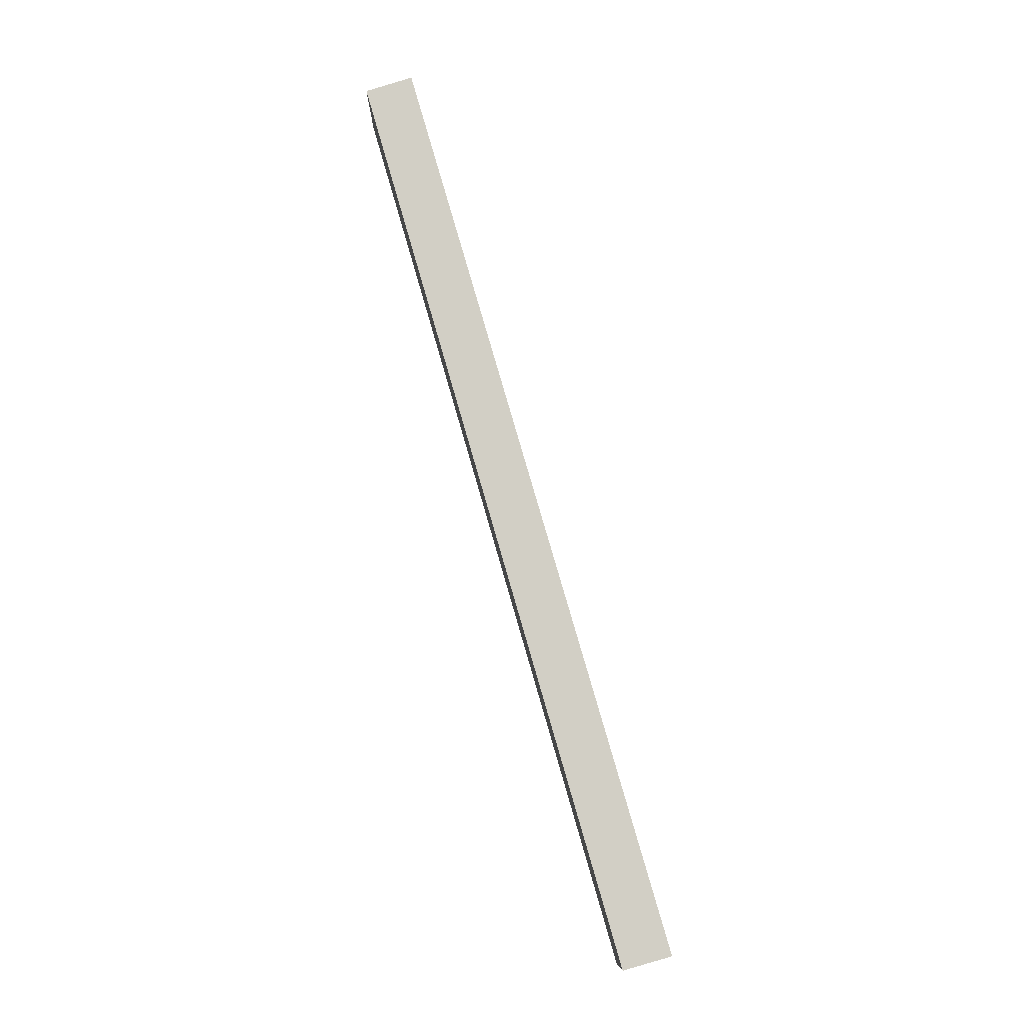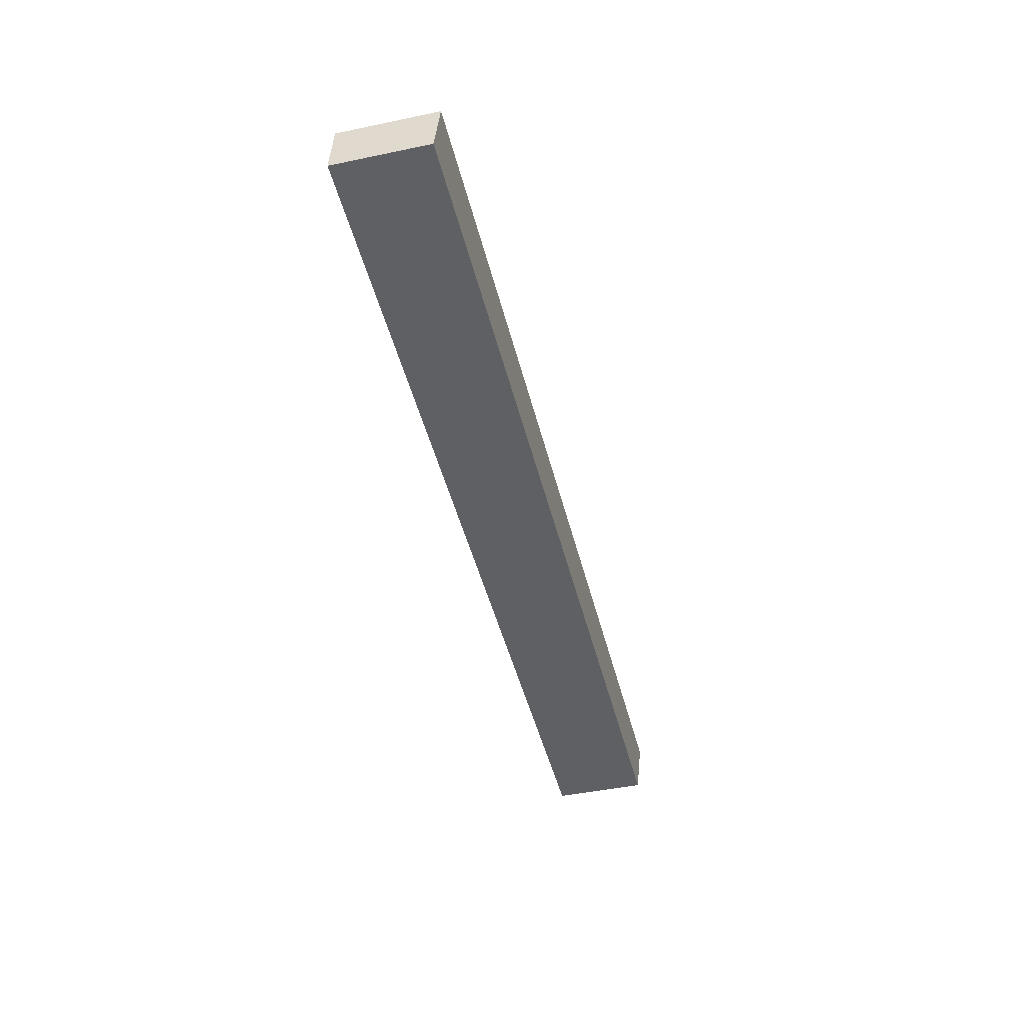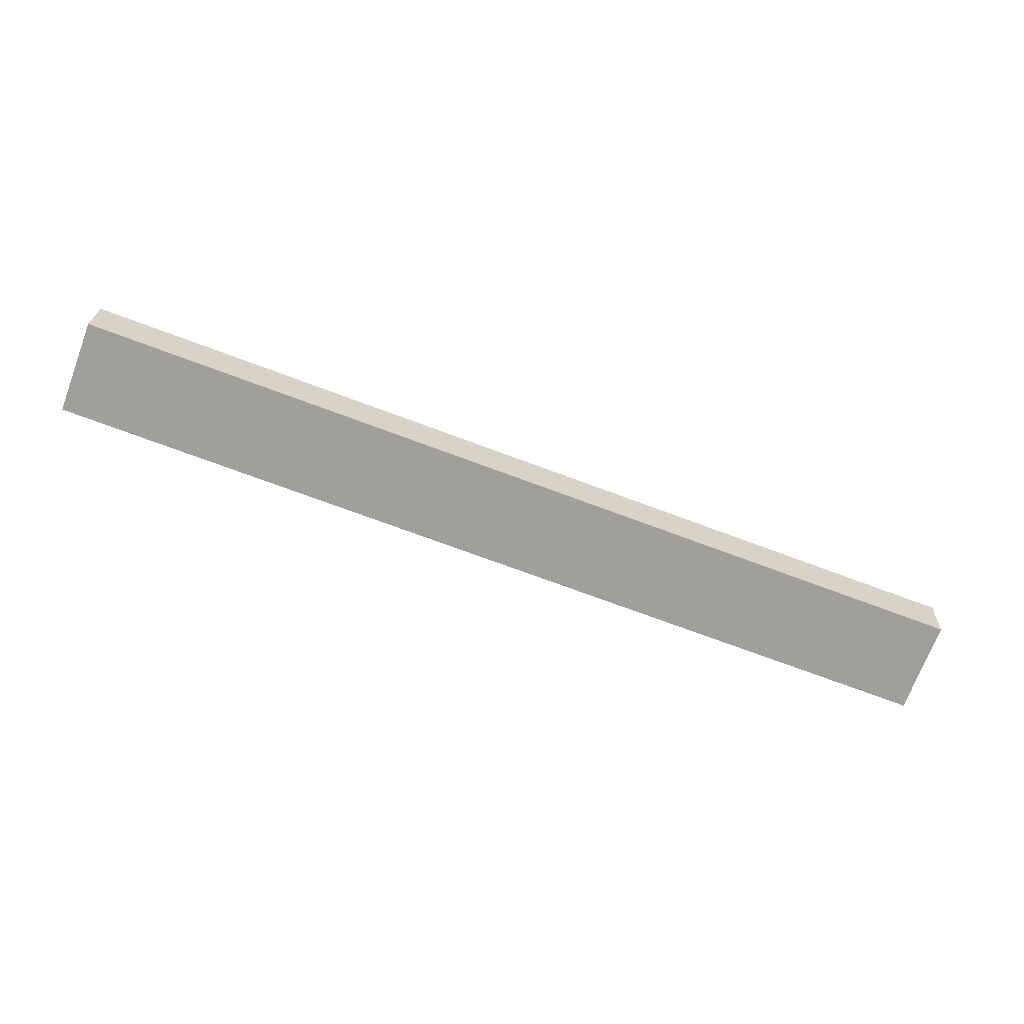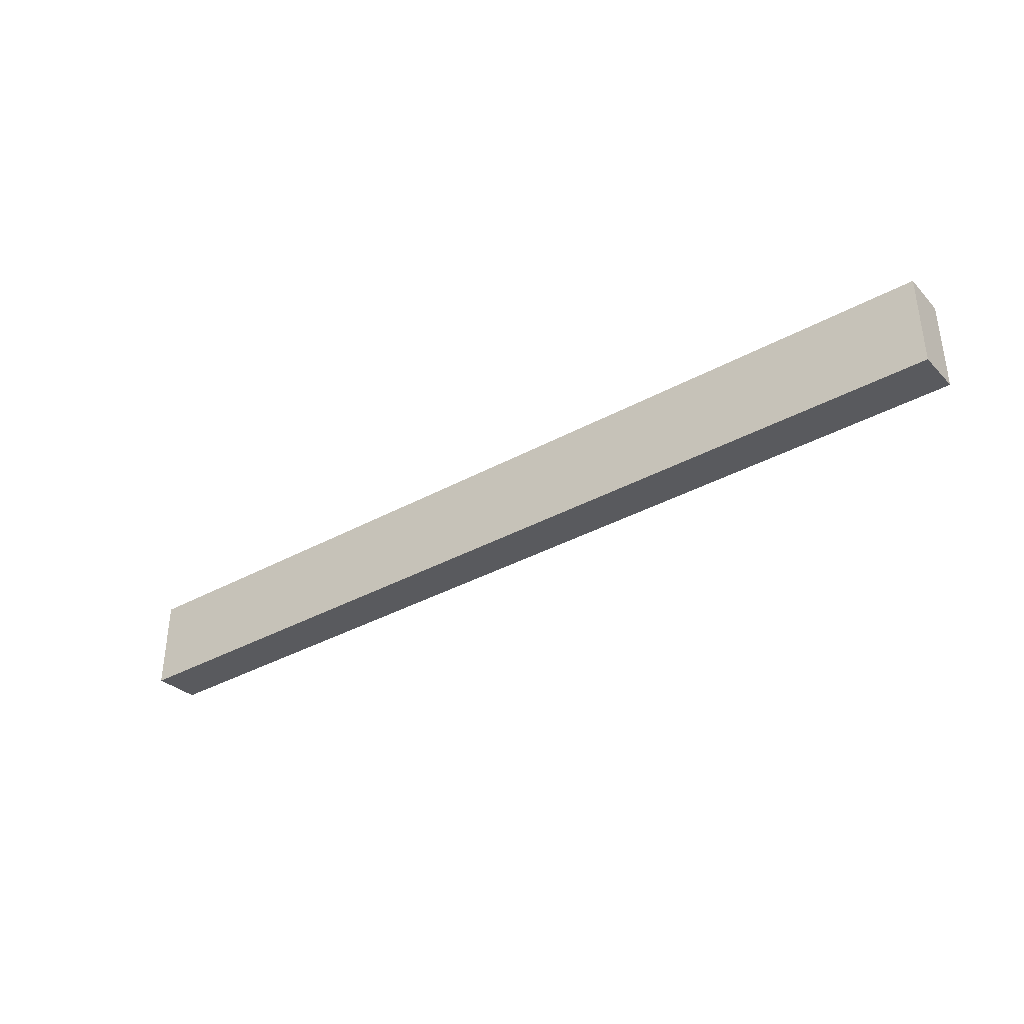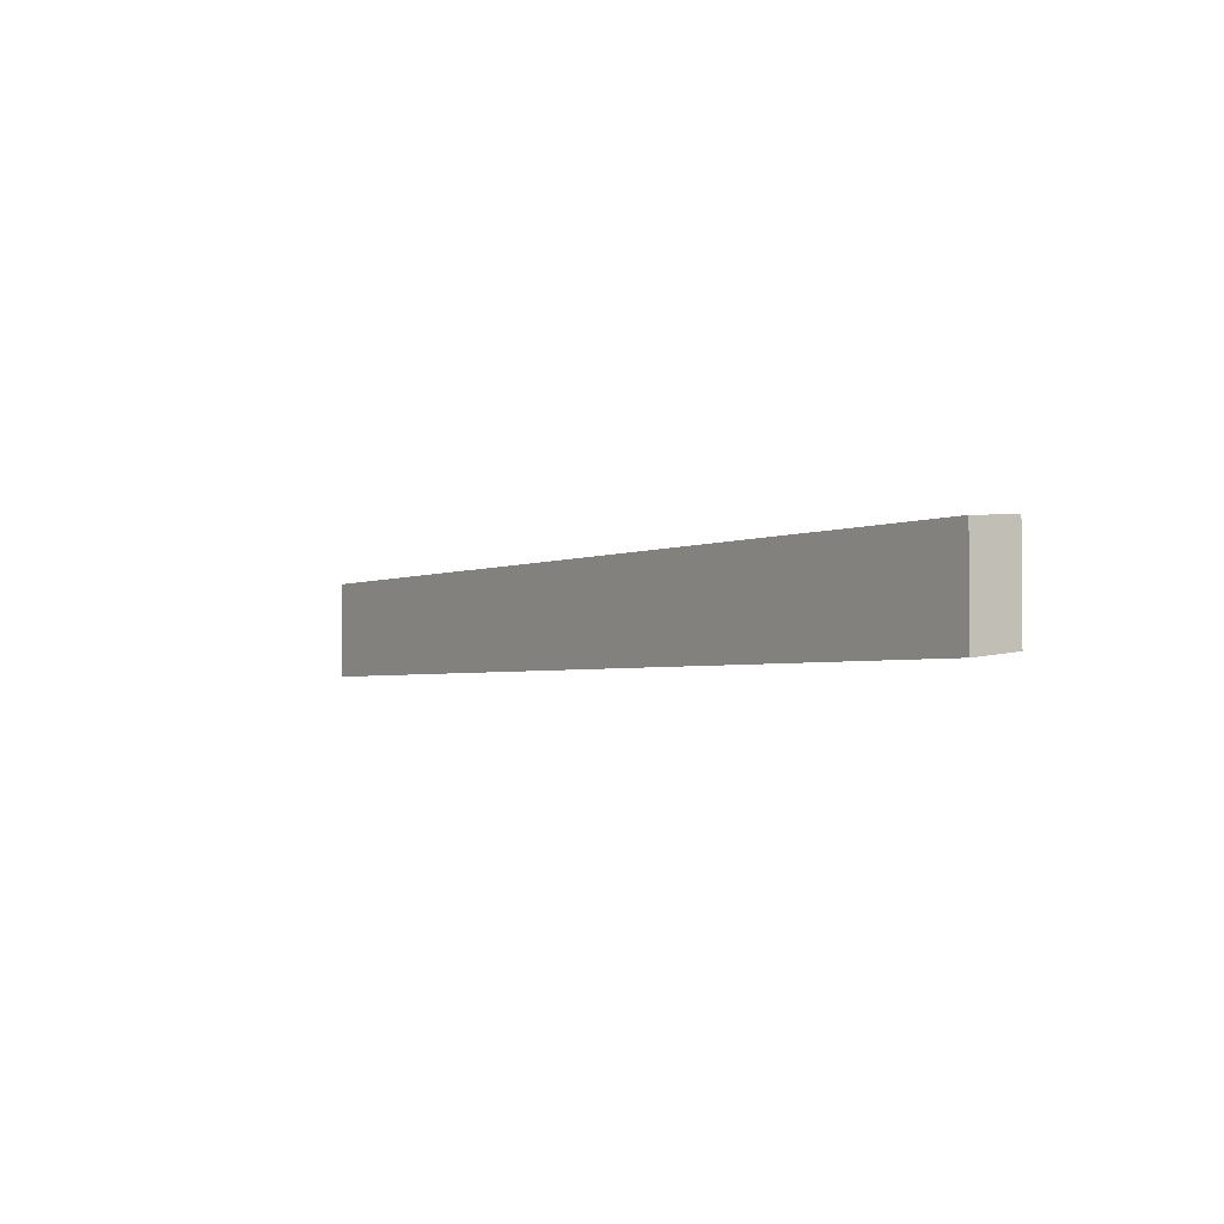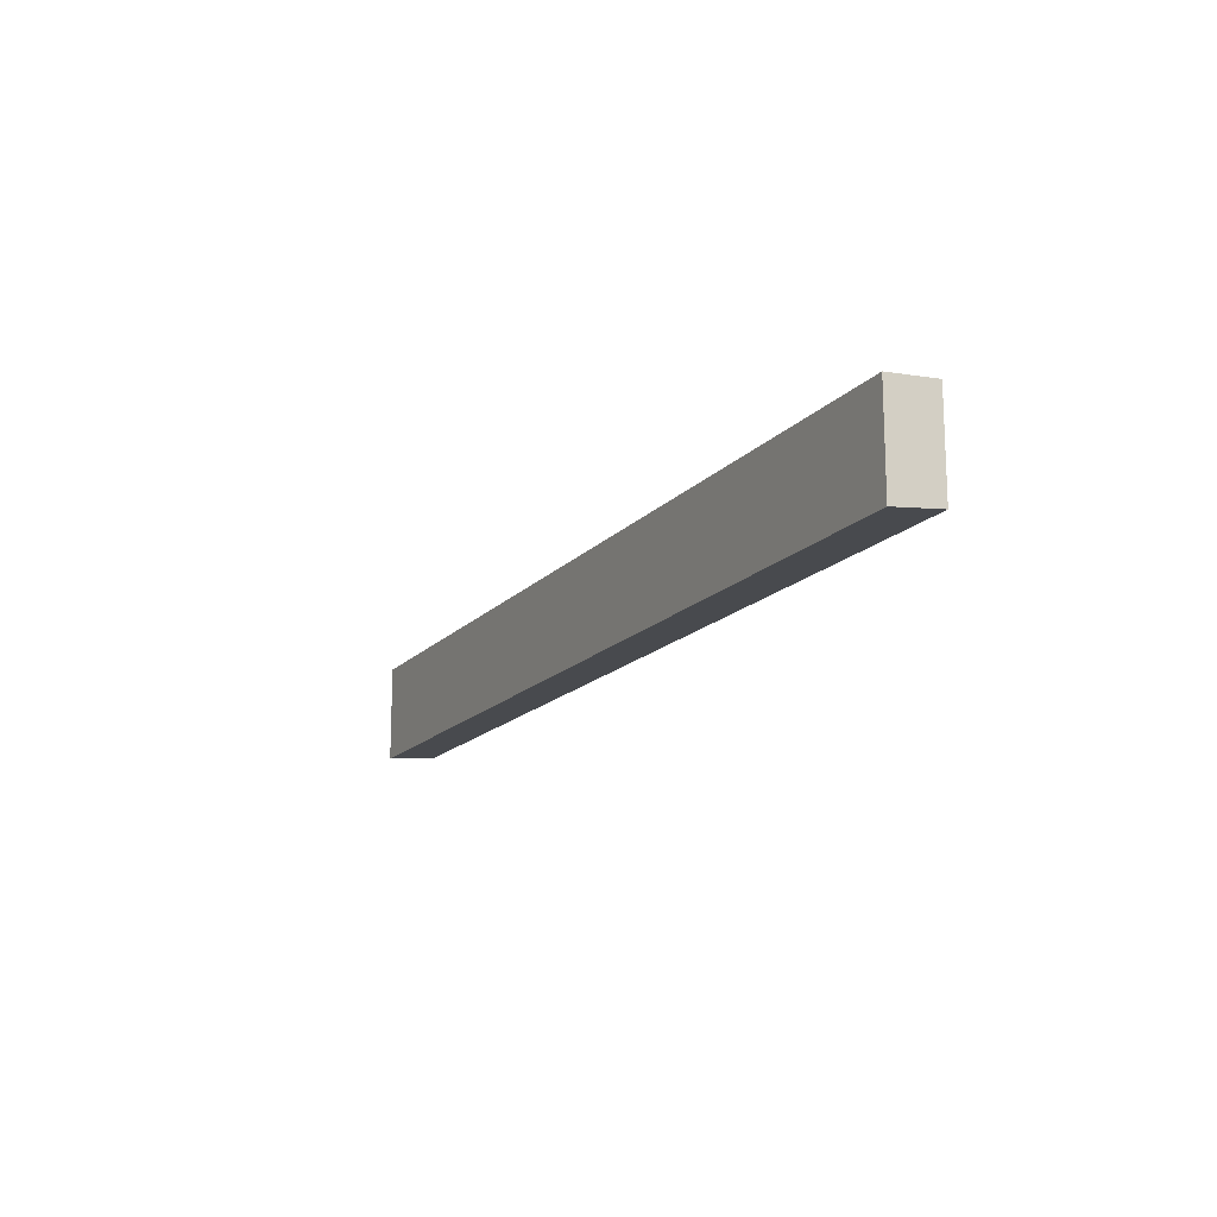
<metadata>
{"format":"obj","ext":"obj","renderer":"f3d","projection":"perspective","resolution":1024,"background":"white","views":[{"elev":79.2,"azim":-106.1,"up":"+Z"},{"elev":-45.2,"azim":103.6,"up":"+Y"},{"elev":-71.2,"azim":159.4,"up":"+Y"},{"elev":-37.0,"azim":-144.7,"up":"+Z"},{"elev":-2.7,"azim":-123.9,"up":"+Z"},{"elev":-15.6,"azim":-116.3,"up":"+Z"}]}
</metadata>
<code>
v 0 12.4 78.92
v 0 9.398 79.23
v -57 9.398 79.23
v -57 12.4 78.92
v 0 12.4 84.79
v 0 12.4 78.92
v -57 12.4 78.92
v -57 12.4 84.79
v 0 9.398 84.98
v 0 12.4 84.79
v -57 12.4 84.79
v -57 9.398 84.98
v 0 9.398 79.23
v 0 9.398 84.98
v -57 9.398 84.98
v -57 9.398 79.23
v 0 9.398 84.98
v 0 9.398 79.23
v 0 12.4 78.92
v 0 12.4 84.79
v -57 9.398 79.23
v -57 9.398 84.98
v -57 12.4 84.79
v -57 12.4 78.92
g f6168c36-e354-11ea-bb80-54bf646e7e1f
f 1 2 4
f 4 2 3
g f6174f9e-e354-11ea-97f4-54bf646e7e1f
f 5 6 8
f 8 6 7
g f617ebca-e354-11ea-ad66-54bf646e7e1f
f 9 10 12
f 12 10 11
g f6188802-e354-11ea-840d-54bf646e7e1f
f 13 14 16
f 16 14 15
g f6192428-e354-11ea-a327-54bf646e7e1f
f 17 18 20
f 20 18 19
g f619c068-e354-11ea-8364-54bf646e7e1f
f 22 23 21
f 21 23 24

</code>
